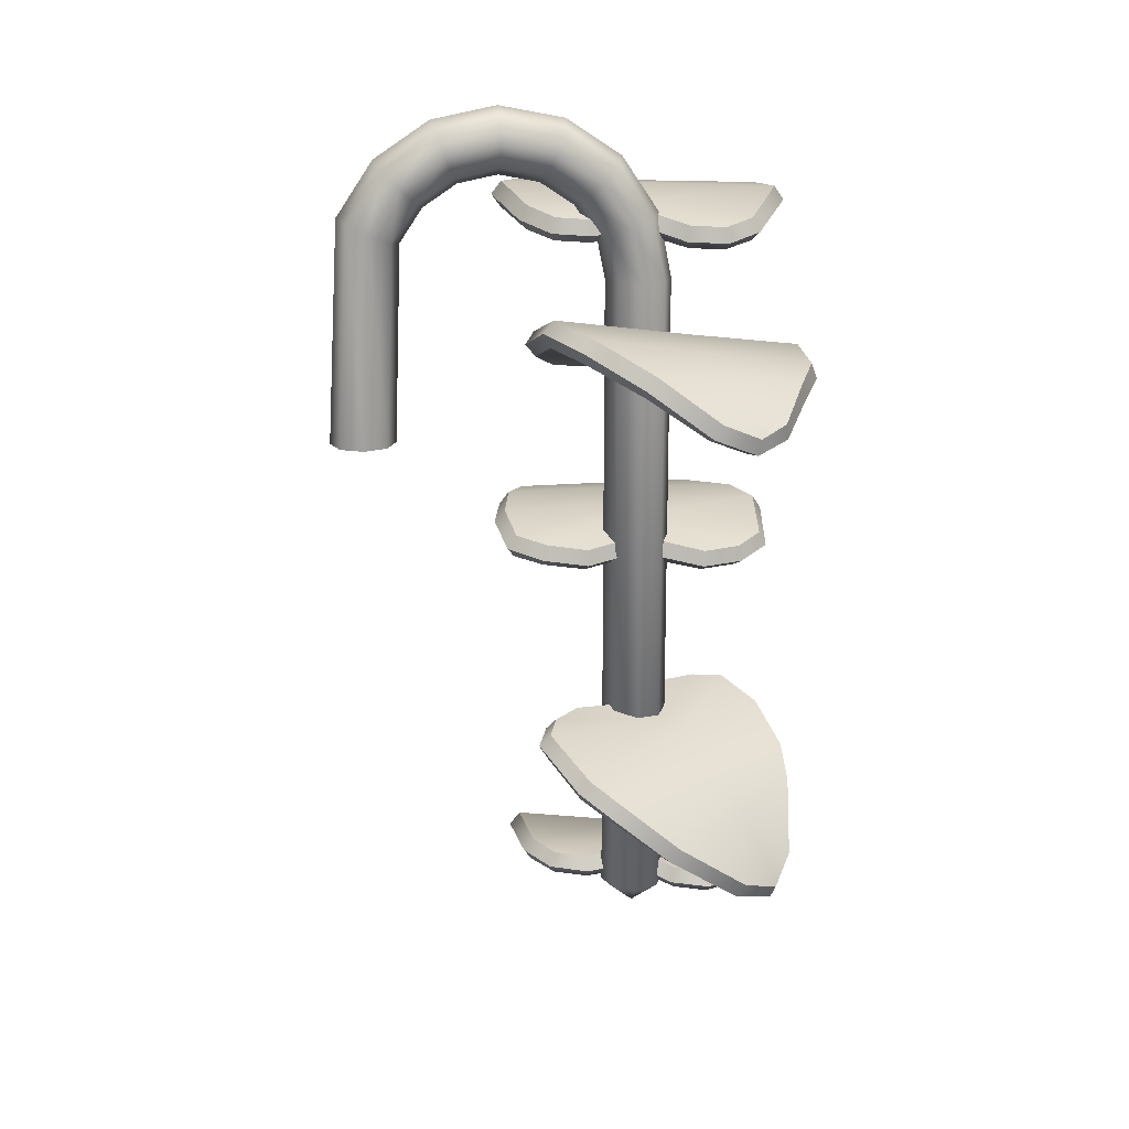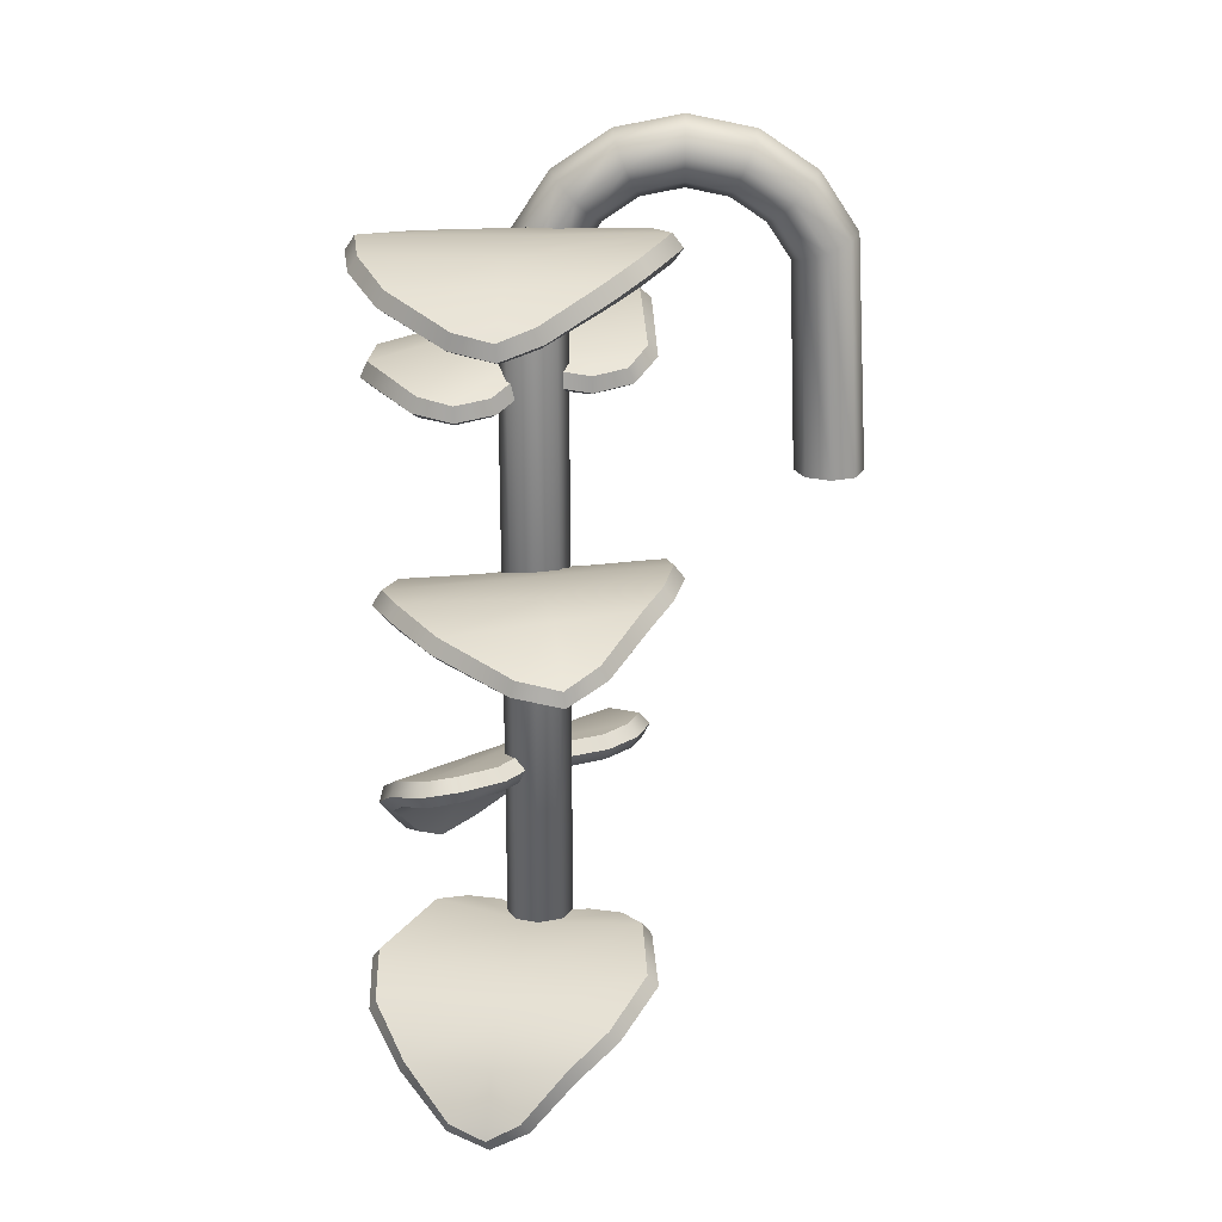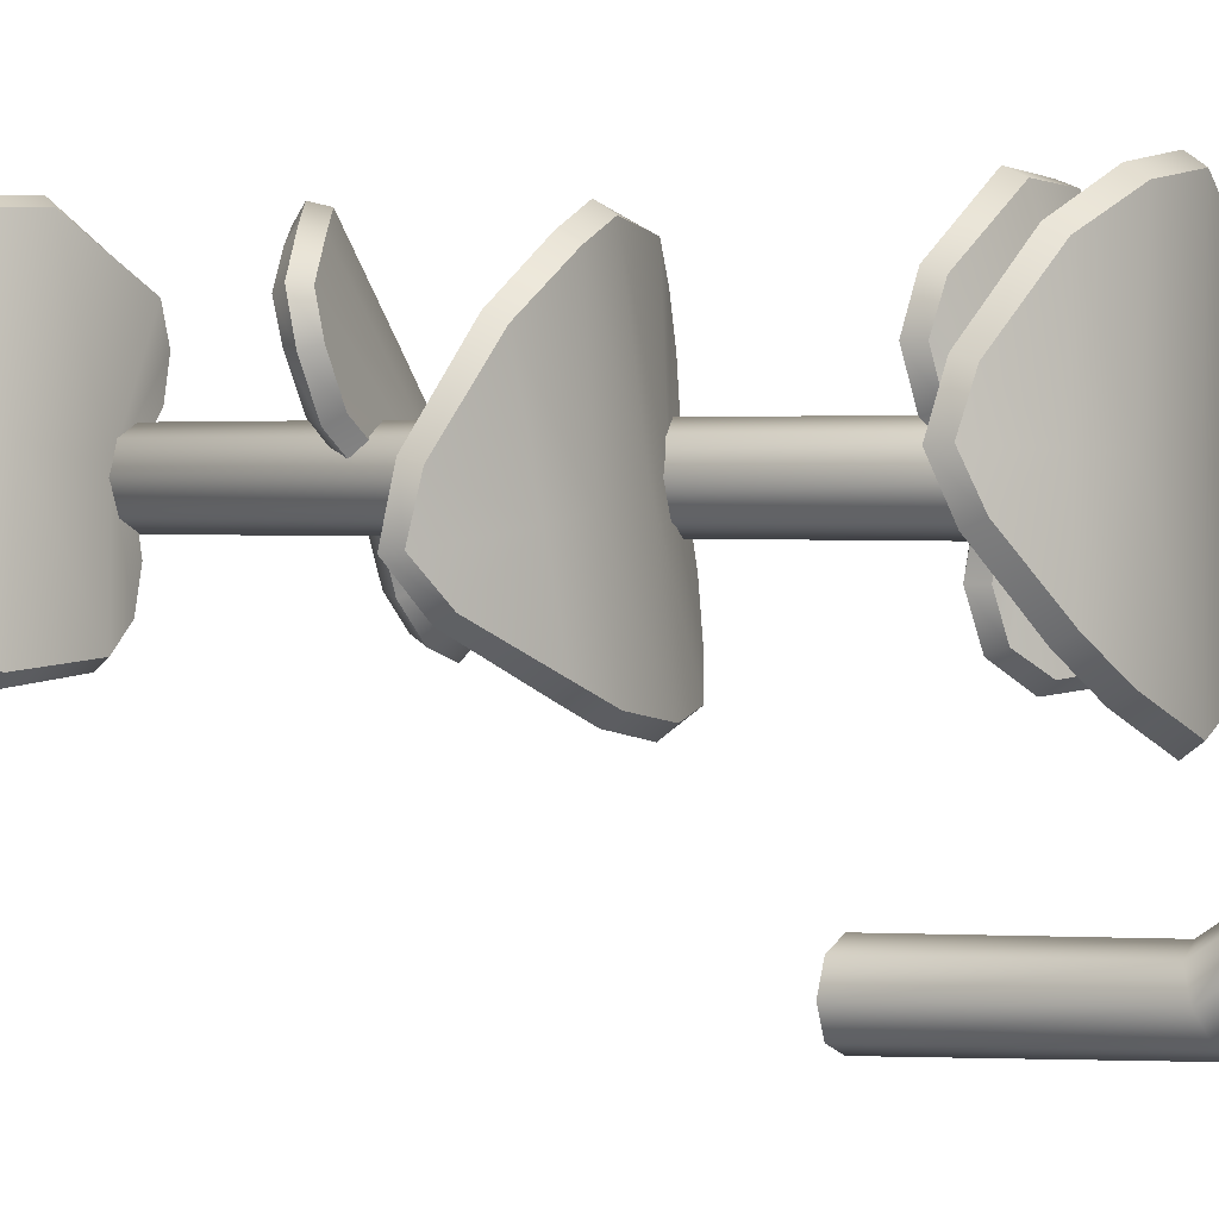
<metadata>
{"format":"obj","ext":"obj","renderer":"f3d","projection":"perspective","resolution":1024,"background":"white","views":[{"elev":18.9,"azim":-96.7,"up":"+Y"},{"elev":21.7,"azim":91.5,"up":"+Y"},{"elev":1.8,"azim":120.9,"up":"+Z"}]}
</metadata>
<code>
o pothos_vine_medium_B
v -0 -0.05 0.04043
v 0.02859 -0.05 0.02859
v 0.04043 0.145 0.3365
v 0.04043 -0.05 6e-06
v 0.02859 -0.05 -0.02858
v -0 0.145 0.377
v -0 -0.05 -0.04042
v -0.02859 0.145 0.3651
v -0.02859 -0.05 -0.02858
v -0.04043 0.145 0.3365
v -0.04043 -0.05 6e-06
v -0.02859 0.145 0.308
v -0.02859 -0.05 0.02859
v -0 0.2354 0.2587
v -0 0.2729 0.1683
v -0 0.2354 0.07788
v 0.02859 0.2438 0.06951
v 0.02859 0.2847 0.1683
v 0.02859 0.2438 0.2671
v 0.04043 0.264 0.0493
v 0.04043 0.3133 0.1683
v 0.04043 0.264 0.2873
v 0.02859 0.2842 0.02908
v 0.02859 0.3419 0.1683
v 0.02859 0.2842 0.3075
v -0 0.2926 0.02071
v -0 0.3537 0.1683
v -0 0.2926 0.3159
v -0.02859 0.2842 0.02908
v -0.02859 0.3419 0.1683
v -0.02859 0.2842 0.3075
v -0.04043 0.264 0.0493
v -0.04043 0.3133 0.1683
v -0.04043 0.264 0.2873
v -0.02859 0.2438 0.06951
v -0.02859 0.2847 0.1683
v -0.02859 0.2438 0.2671
v -0 0.194 0.05017
v 0.02859 0.1985 0.03923
v 0.04043 0.2094 0.01282
v 0.02859 0.2204 -0.01359
v -0 0.2249 -0.02453
v -0.02859 0.2204 -0.01359
v -0.04043 0.2094 0.01282
v -0.02859 0.1985 0.03923
v -0 0.2631 0.1194
v 0.02859 0.2741 0.1148
v 0.04043 0.3005 0.1039
v 0.02859 0.3269 0.09295
v -0 0.3378 0.08842
v -0.02859 0.3269 0.09295
v -0.04043 0.3005 0.1039
v -0.02859 0.2741 0.1148
v -0 0.2631 0.2172
v 0.02859 0.2741 0.2217
v 0.04043 0.3005 0.2327
v 0.02859 0.3269 0.2436
v -0 0.3378 0.2482
v -0.02859 0.3269 0.2436
v -0.04043 0.3005 0.2327
v -0.02859 0.2741 0.2217
v 0.02859 0.1985 0.2973
v 0.04043 0.2094 0.3237
v 0.02859 0.2204 0.3502
v -0 0.2249 0.3611
v -0.02859 0.2204 0.3502
v -0.04043 0.2094 0.3237
v -0.02859 0.1985 0.2973
v -0 0.194 0.2864
v -0 -0.6907 0.3365
v -0 0.145 0.2961
v 0.02859 0.145 0.308
v 0.02859 0.145 0.3651
v -0 -0.6571 0.2961
v 0.02859 -0.6571 0.308
v 0.04043 -0.6571 0.3365
v 0.02859 -0.6571 0.3651
v -0 -0.6571 0.377
v -0.02859 -0.6571 0.3651
v -0.04043 -0.6571 0.3365
v -0.02859 -0.6571 0.308
v 0.1087 -0.1847 0.1867
v 0.2611 -0.2354 0.2936
v 0.1551 -0.1923 0.2092
v -0.02883 -0.2138 0.2687
v -0 -0.2083 0.3365
v -0.01668 -0.2237 0.4174
v 0.01946 -0.2153 0.494
v 0.1006 -0.1967 0.5037
v 0.1429 -0.1951 0.4826
v 0.2039 -0.2052 0.4322
v 0.04161 -0.1858 0.1739
v 0.2316 -0.2201 0.2545
v -0.01172 -0.1989 0.1819
v -0.02511 -0.2071 0.2174
v -0.005102 -0.2228 0.4619
v 0.2535 -0.2283 0.3458
v 0.2433 -0.2247 0.2963
v 0.1764 -0.1978 0.3064
v 0.1312 -0.1898 0.316
v 0.06981 -0.191 0.3317
v 0.036 -0.1969 0.3315
v 0.1114 -0.1528 0.1875
v 0.2784 -0.2086 0.2921
v 0.1624 -0.1612 0.2093
v -0.04214 -0.1848 0.2717
v -0.01125 -0.1785 0.3393
v -0.03096 -0.1952 0.4205
v 0.007889 -0.1856 0.4967
v 0.09754 -0.1649 0.5053
v 0.1447 -0.1632 0.4835
v 0.213 -0.1745 0.432
v 0.03731 -0.1542 0.1757
v 0.2464 -0.1917 0.2534
v -0.02186 -0.1686 0.1845
v -0.03723 -0.1776 0.2203
v -0.01882 -0.194 0.4649
v 0.2692 -0.2004 0.3446
v 0.2587 -0.1967 0.2952
v 0.1845 -0.1668 0.3064
v 0.1343 -0.158 0.3168
v 0.06611 -0.1593 0.3334
v 0.02869 -0.1658 0.3337
v 0.1136 -0.1688 0.1757
v 0.2797 -0.228 0.2898
v 0.1638 -0.1781 0.1985
v -0.04635 -0.2041 0.2719
v -0.01661 -0.1981 0.3387
v -0.03471 -0.2145 0.4187
v 0.00871 -0.2033 0.5059
v 0.1012 -0.1816 0.5163
v 0.1501 -0.18 0.4933
v 0.2168 -0.1924 0.4403
v 0.03955 -0.1695 0.1628
v 0.2455 -0.2094 0.2445
v -0.02377 -0.1855 0.1736
v -0.04197 -0.1964 0.2155
v -0.02147 -0.2133 0.4688
v 0.2712 -0.2193 0.3499
v -0.1098 0.03218 0.5189
v -0.2566 -0.005289 0.424
v -0.1641 0.024 0.4928
v 0.03389 0.02003 0.3817
v -0.006284 0.04297 0.3384
v 0.000666 0.03753 0.2709
v -0.03957 0.06134 0.2079
v -0.1436 0.0957 0.214
v -0.1985 0.08721 0.2493
v -0.2373 0.05654 0.3117
v -0.03316 0.0343 0.5236
v -0.2283 0.001046 0.4589
v 0.03653 0.01925 0.4635
v 0.04591 0.01367 0.423
v -0.01207 0.04429 0.2306
v -0.2622 0.01252 0.3797
v -0.246 0.004577 0.4227
v -0.201 0.03719 0.4107
v -0.1542 0.05717 0.3938
v -0.09373 0.06441 0.3754
v -0.02379 0.05079 0.347
v -0.1156 0.06256 0.5271
v -0.2769 0.0166 0.4357
v -0.1757 0.05221 0.5025
v 0.05143 0.04678 0.3806
v 0.008354 0.07142 0.3388
v 0.01899 0.06373 0.2695
v -0.02331 0.0889 0.2075
v -0.1401 0.1271 0.219
v -0.2033 0.1179 0.2571
v -0.2498 0.08422 0.3217
v -0.0298 0.06573 0.5286
v -0.2465 0.02484 0.4701
v 0.0509 0.04783 0.464
v 0.06312 0.04064 0.4222
v 0.006466 0.07033 0.2291
v -0.2811 0.0357 0.3911
v -0.2648 0.02785 0.4341
v -0.2134 0.06492 0.4207
v -0.16 0.08757 0.4019
v -0.09125 0.09586 0.3808
v -0.0116 0.08034 0.3485
v -0.1149 0.04387 0.5342
v -0.275 -0.002679 0.4324
v -0.1733 0.03305 0.508
v 0.05115 0.02802 0.3746
v 0.01073 0.05139 0.3346
v 0.0198 0.04404 0.2692
v -0.0289 0.07369 0.1961
v -0.1455 0.113 0.2052
v -0.2092 0.1031 0.2446
v -0.2533 0.0683 0.3101
v -0.02796 0.04713 0.5372
v -0.2418 0.005823 0.4731
v 0.05261 0.02905 0.4704
v 0.06475 0.02089 0.4225
v 0.004864 0.05176 0.2225
v -0.2815 0.01868 0.3812
v 0.1872 0.2075 0.2139
v 0.289 0.1527 0.3538
v 0.2271 0.1936 0.248
v -0.003784 0.1902 0.2786
v 0.01637 0.1976 0.3381
v -0.01982 0.1842 0.3942
v -0.007977 0.1894 0.4716
v 0.09102 0.2069 0.5196
v 0.1558 0.2013 0.5077
v 0.2183 0.184 0.472
v 0.1136 0.2159 0.1806
v 0.2754 0.1652 0.3125
v 0.02916 0.2019 0.2045
v 0.002565 0.1926 0.2356
v -0.02502 0.1823 0.4366
v 0.2742 0.1592 0.3991
v 0.2771 0.161 0.3526
v 0.2271 0.1876 0.3509
v 0.1757 0.2039 0.3515
v 0.11 0.2115 0.346
v 0.03659 0.2032 0.3392
v 0.1943 0.2386 0.2153
v 0.3077 0.1786 0.356
v 0.2386 0.2235 0.2497
v -0.0159 0.2199 0.2784
v 0.006813 0.2281 0.3382
v -0.03264 0.2135 0.394
v -0.01895 0.2194 0.4716
v 0.09065 0.2389 0.5204
v 0.1621 0.2326 0.509
v 0.2306 0.2135 0.4738
v 0.1128 0.2479 0.1814
v 0.2923 0.1923 0.3145
v 0.01984 0.2325 0.2046
v -0.00925 0.2223 0.2354
v -0.03804 0.2115 0.4364
v 0.2918 0.1859 0.4012
v 0.2946 0.1877 0.3547
v 0.2394 0.2171 0.3527
v 0.1827 0.2351 0.3529
v 0.1102 0.2435 0.3469
v 0.02913 0.2343 0.3395
v 0.1968 0.2222 0.2043
v 0.3083 0.1589 0.3544
v 0.2405 0.2059 0.24
v -0.02099 0.2008 0.2797
v 0.00042 0.2088 0.3366
v -0.03654 0.1946 0.3897
v -0.02116 0.2018 0.4804
v 0.08932 0.222 0.5318
v 0.1626 0.2156 0.5197
v 0.231 0.1953 0.4824
v 0.1142 0.2317 0.169
v 0.2926 0.174 0.3068
v 0.01867 0.2155 0.1942
v -0.01338 0.2036 0.2301
v -0.04238 0.1923 0.4388
v 0.2916 0.1668 0.4063
v -0.004563 -0.4927 0.5146
v -0.1568 -0.6035 0.4725
v -0.04822 -0.5211 0.513
v 0.06134 -0.4345 0.3777
v 0 -0.4371 0.3365
v -0.02729 -0.4316 0.2574
v -0.1 -0.4347 0.2133
v -0.172 -0.461 0.247
v -0.1918 -0.4846 0.2829
v -0.2044 -0.5313 0.3463
v 0.05228 -0.4597 0.4961
v -0.1191 -0.5796 0.4979
v 0.09183 -0.4413 0.4618
v 0.08486 -0.4369 0.4238
v -0.06112 -0.4317 0.2262
v -0.1833 -0.5873 0.4293
v -0.1494 -0.5847 0.4668
v -0.1163 -0.5255 0.4405
v -0.09168 -0.4937 0.4163
v -0.05505 -0.4602 0.3769
v -0.0279 -0.4473 0.3604
v -0.01922 -0.4673 0.5274
v -0.179 -0.5904 0.4915
v -0.0656 -0.4988 0.528
v 0.05831 -0.4028 0.3807
v -0.004728 -0.4058 0.341
v -0.02949 -0.3998 0.2597
v -0.1045 -0.4033 0.2175
v -0.1829 -0.4325 0.2566
v -0.206 -0.4586 0.2953
v -0.2227 -0.5104 0.3621
v 0.04228 -0.4306 0.505
v -0.1403 -0.5638 0.516
v 0.08621 -0.4103 0.467
v 0.08084 -0.4054 0.4277
v -0.0638 -0.3999 0.2289
v -0.2049 -0.5724 0.4477
v -0.1708 -0.5695 0.4851
v -0.1341 -0.5038 0.4558
v -0.1066 -0.4685 0.4293
v -0.06549 -0.4314 0.3862
v -0.03571 -0.4171 0.3675
v -0.007985 -0.4833 0.5319
v -0.1711 -0.6076 0.4864
v -0.054 -0.5151 0.531
v 0.06868 -0.4167 0.3713
v 0.007055 -0.4196 0.3316
v -0.01837 -0.4142 0.2521
v -0.1034 -0.4175 0.2035
v -0.1854 -0.4471 0.2428
v -0.2089 -0.4744 0.2831
v -0.2233 -0.5265 0.3501
v 0.05377 -0.4462 0.5106
v -0.1278 -0.5792 0.5161
v 0.1002 -0.4247 0.4686
v 0.09418 -0.4192 0.4223
v -0.05663 -0.4143 0.2172
v -0.202 -0.5887 0.437
v 0.1964 -0.6913 0.2402
v 0.2441 -0.7918 0.3802
v 0.2208 -0.7226 0.2863
v 0.004148 -0.6552 0.2771
v 0.01693 -0.6538 0.3391
v -0.02855 -0.6611 0.3892
v -0.02678 -0.6604 0.4677
v 0.06653 -0.6704 0.5245
v 0.1264 -0.6975 0.5207
v 0.183 -0.7363 0.4801
v 0.1409 -0.6582 0.1988
v 0.2441 -0.7719 0.3394
v 0.04865 -0.6486 0.2087
v 0.01671 -0.653 0.2355
v -0.03984 -0.6632 0.4304
v 0.2282 -0.7812 0.4243
v 0.238 -0.7786 0.3788
v 0.206 -0.7317 0.3755
v 0.1662 -0.6959 0.3718
v 0.1114 -0.6665 0.3587
v 0.03753 -0.653 0.3431
v 0.2144 -0.6653 0.2452
v 0.2726 -0.779 0.3871
v 0.2434 -0.7007 0.2923
v -0.002145 -0.6238 0.2769
v 0.01415 -0.6219 0.3397
v -0.03582 -0.63 0.3888
v -0.0315 -0.6288 0.4678
v 0.07581 -0.64 0.5278
v 0.1435 -0.6709 0.5255
v 0.2064 -0.7153 0.4862
v 0.1503 -0.6278 0.202
v 0.2714 -0.7567 0.3461
v 0.04619 -0.6167 0.2094
v 0.01083 -0.6215 0.2354
v -0.04737 -0.6321 0.4299
v 0.2559 -0.7668 0.4311
v 0.2657 -0.764 0.3856
v 0.2293 -0.7106 0.3816
v 0.1841 -0.6699 0.3768
v 0.1217 -0.6364 0.3622
v 0.03759 -0.621 0.3444
v 0.2125 -0.6815 0.2336
v 0.2637 -0.7961 0.3833
v 0.2392 -0.7168 0.2811
v -0.01082 -0.6415 0.2766
v 0.004105 -0.6395 0.3362
v -0.04236 -0.6476 0.383
v -0.03816 -0.6458 0.4756
v 0.06796 -0.6561 0.5377
v 0.1365 -0.6877 0.5345
v 0.1978 -0.7321 0.4929
v 0.1484 -0.6433 0.1887
v 0.264 -0.7719 0.3359
v 0.0431 -0.6326 0.1979
v 0.004043 -0.6389 0.2286
v -0.05532 -0.6502 0.4308
v 0.2456 -0.7832 0.4345
f 38 1 2 39
f 39 2 4 40
f 40 4 5 41
f 41 5 7 42
f 42 7 9 43
f 43 9 11 44
f 44 11 13 45
f 45 13 1 38
f 68 37 14 69
f 61 36 15 54
f 53 35 16 46
f 67 34 37 68
f 60 33 36 61
f 52 32 35 53
f 66 31 34 67
f 59 30 33 60
f 51 29 32 52
f 65 28 31 66
f 58 27 30 59
f 50 26 29 51
f 64 25 28 65
f 57 24 27 58
f 49 23 26 50
f 63 22 25 64
f 56 21 24 57
f 48 20 23 49
f 62 19 22 63
f 55 18 21 56
f 47 17 20 48
f 69 14 19 62
f 54 15 18 55
f 46 16 17 47
f 35 45 38 16
f 32 44 45 35
f 29 43 44 32
f 26 42 43 29
f 23 41 42 26
f 20 40 41 23
f 17 39 40 20
f 16 38 39 17
f 15 46 47 18
f 18 47 48 21
f 21 48 49 24
f 24 49 50 27
f 27 50 51 30
f 30 51 52 33
f 33 52 53 36
f 36 53 46 15
f 14 54 55 19
f 19 55 56 22
f 22 56 57 25
f 25 57 58 28
f 28 58 59 31
f 31 59 60 34
f 34 60 61 37
f 37 61 54 14
f 71 69 62 72
f 72 62 63 3
f 3 63 64 73
f 73 64 65 6
f 6 65 66 8
f 8 66 67 10
f 10 67 68 12
f 12 68 69 71
f 74 71 72 75
f 75 72 3 76
f 76 3 73 77
f 77 73 6 78
f 78 6 8 79
f 79 8 10 80
f 80 10 12 81
f 81 12 71 74
f 70 74 75
f 70 75 76
f 70 76 77
f 70 77 78
f 70 78 79
f 70 79 80
f 70 80 81
f 70 81 74
f 98 83 97
f 98 93 83
f 99 98 97 91
f 99 84 93 98
f 100 82 84 99
f 101 100 90 89
f 92 82 100 101
f 102 101 89 88
f 94 92 101 102
f 102 86 85
f 102 88 96
f 94 102 95
f 95 102 85
f 86 102 87
f 87 102 96
f 100 99 91 90
f 119 118 104
f 119 104 114
f 120 112 118 119
f 120 119 114 105
f 121 120 105 103
f 122 110 111 121
f 113 122 121 103
f 123 109 110 122
f 115 123 122 113
f 123 106 107
f 123 117 109
f 115 116 123
f 116 106 123
f 107 108 123
f 108 117 123
f 121 111 112 120
f 124 134 113 103
f 126 124 103 105
f 125 135 114 104
f 135 126 105 114
f 134 136 115 113
f 136 137 116 115
f 137 127 106 116
f 127 128 107 106
f 128 129 108 107
f 129 138 117 108
f 138 130 109 117
f 130 131 110 109
f 131 132 111 110
f 132 133 112 111
f 133 139 118 112
f 139 125 104 118
f 97 83 125 139
f 91 97 139 133
f 90 91 133 132
f 89 90 132 131
f 88 89 131 130
f 96 88 130 138
f 87 96 138 129
f 86 87 129 128
f 85 86 128 127
f 95 85 127 137
f 94 95 137 136
f 92 94 136 134
f 93 84 126 135
f 83 93 135 125
f 84 82 124 126
f 82 92 134 124
f 156 141 155
f 156 151 141
f 157 156 155 149
f 157 142 151 156
f 158 140 142 157
f 159 158 148 147
f 150 140 158 159
f 160 159 147 146
f 152 150 159 160
f 160 144 143
f 160 146 154
f 152 160 153
f 153 160 143
f 144 160 145
f 145 160 154
f 158 157 149 148
f 177 176 162
f 177 162 172
f 178 170 176 177
f 178 177 172 163
f 179 178 163 161
f 180 168 169 179
f 171 180 179 161
f 181 167 168 180
f 173 181 180 171
f 181 164 165
f 181 175 167
f 173 174 181
f 174 164 181
f 165 166 181
f 166 175 181
f 179 169 170 178
f 182 192 171 161
f 184 182 161 163
f 183 193 172 162
f 193 184 163 172
f 192 194 173 171
f 194 195 174 173
f 195 185 164 174
f 185 186 165 164
f 186 187 166 165
f 187 196 175 166
f 196 188 167 175
f 188 189 168 167
f 189 190 169 168
f 190 191 170 169
f 191 197 176 170
f 197 183 162 176
f 155 141 183 197
f 149 155 197 191
f 148 149 191 190
f 147 148 190 189
f 146 147 189 188
f 154 146 188 196
f 145 154 196 187
f 144 145 187 186
f 143 144 186 185
f 153 143 185 195
f 152 153 195 194
f 150 152 194 192
f 151 142 184 193
f 141 151 193 183
f 142 140 182 184
f 140 150 192 182
f 214 199 213
f 214 209 199
f 215 214 213 207
f 215 200 209 214
f 216 198 200 215
f 217 216 206 205
f 208 198 216 217
f 218 217 205 204
f 210 208 217 218
f 218 202 201
f 218 204 212
f 210 218 211
f 211 218 201
f 202 218 203
f 203 218 212
f 216 215 207 206
f 235 234 220
f 235 220 230
f 236 228 234 235
f 236 235 230 221
f 237 236 221 219
f 238 226 227 237
f 229 238 237 219
f 239 225 226 238
f 231 239 238 229
f 239 222 223
f 239 233 225
f 231 232 239
f 232 222 239
f 223 224 239
f 224 233 239
f 237 227 228 236
f 240 250 229 219
f 242 240 219 221
f 241 251 230 220
f 251 242 221 230
f 250 252 231 229
f 252 253 232 231
f 253 243 222 232
f 243 244 223 222
f 244 245 224 223
f 245 254 233 224
f 254 246 225 233
f 246 247 226 225
f 247 248 227 226
f 248 249 228 227
f 249 255 234 228
f 255 241 220 234
f 213 199 241 255
f 207 213 255 249
f 206 207 249 248
f 205 206 248 247
f 204 205 247 246
f 212 204 246 254
f 203 212 254 245
f 202 203 245 244
f 201 202 244 243
f 211 201 243 253
f 210 211 253 252
f 208 210 252 250
f 209 200 242 251
f 199 209 251 241
f 200 198 240 242
f 198 208 250 240
f 272 257 271
f 272 267 257
f 273 272 271 265
f 273 258 267 272
f 274 256 258 273
f 275 274 264 263
f 266 256 274 275
f 276 275 263 262
f 268 266 275 276
f 276 260 259
f 276 262 270
f 268 276 269
f 269 276 259
f 260 276 261
f 261 276 270
f 274 273 265 264
f 293 292 278
f 293 278 288
f 294 286 292 293
f 294 293 288 279
f 295 294 279 277
f 296 284 285 295
f 287 296 295 277
f 297 283 284 296
f 289 297 296 287
f 297 280 281
f 297 291 283
f 289 290 297
f 290 280 297
f 281 282 297
f 282 291 297
f 295 285 286 294
f 298 308 287 277
f 300 298 277 279
f 299 309 288 278
f 309 300 279 288
f 308 310 289 287
f 310 311 290 289
f 311 301 280 290
f 301 302 281 280
f 302 303 282 281
f 303 312 291 282
f 312 304 283 291
f 304 305 284 283
f 305 306 285 284
f 306 307 286 285
f 307 313 292 286
f 313 299 278 292
f 271 257 299 313
f 265 271 313 307
f 264 265 307 306
f 263 264 306 305
f 262 263 305 304
f 270 262 304 312
f 261 270 312 303
f 260 261 303 302
f 259 260 302 301
f 269 259 301 311
f 268 269 311 310
f 266 268 310 308
f 267 258 300 309
f 257 267 309 299
f 258 256 298 300
f 256 266 308 298
f 330 315 329
f 330 325 315
f 331 330 329 323
f 331 316 325 330
f 332 314 316 331
f 333 332 322 321
f 324 314 332 333
f 334 333 321 320
f 326 324 333 334
f 334 318 317
f 334 320 328
f 326 334 327
f 327 334 317
f 318 334 319
f 319 334 328
f 332 331 323 322
f 351 350 336
f 351 336 346
f 352 344 350 351
f 352 351 346 337
f 353 352 337 335
f 354 342 343 353
f 345 354 353 335
f 355 341 342 354
f 347 355 354 345
f 355 338 339
f 355 349 341
f 347 348 355
f 348 338 355
f 339 340 355
f 340 349 355
f 353 343 344 352
f 356 366 345 335
f 358 356 335 337
f 357 367 346 336
f 367 358 337 346
f 366 368 347 345
f 368 369 348 347
f 369 359 338 348
f 359 360 339 338
f 360 361 340 339
f 361 370 349 340
f 370 362 341 349
f 362 363 342 341
f 363 364 343 342
f 364 365 344 343
f 365 371 350 344
f 371 357 336 350
f 329 315 357 371
f 323 329 371 365
f 322 323 365 364
f 321 322 364 363
f 320 321 363 362
f 328 320 362 370
f 319 328 370 361
f 318 319 361 360
f 317 318 360 359
f 327 317 359 369
f 326 327 369 368
f 324 326 368 366
f 325 316 358 367
f 315 325 367 357
f 316 314 356 358
f 314 324 366 356

</code>
